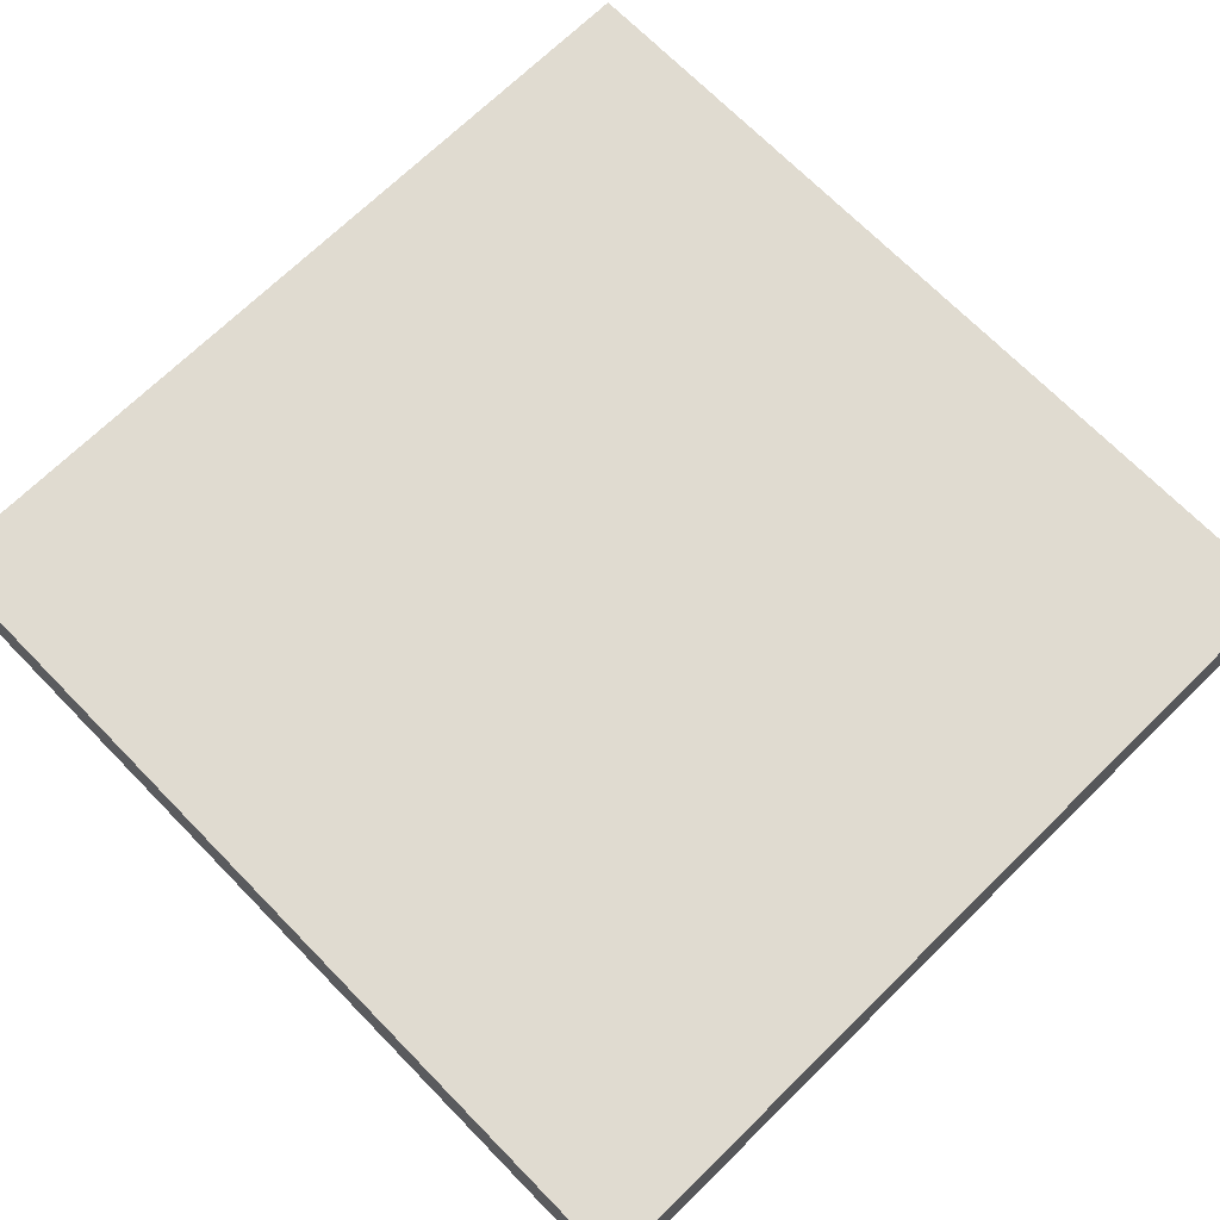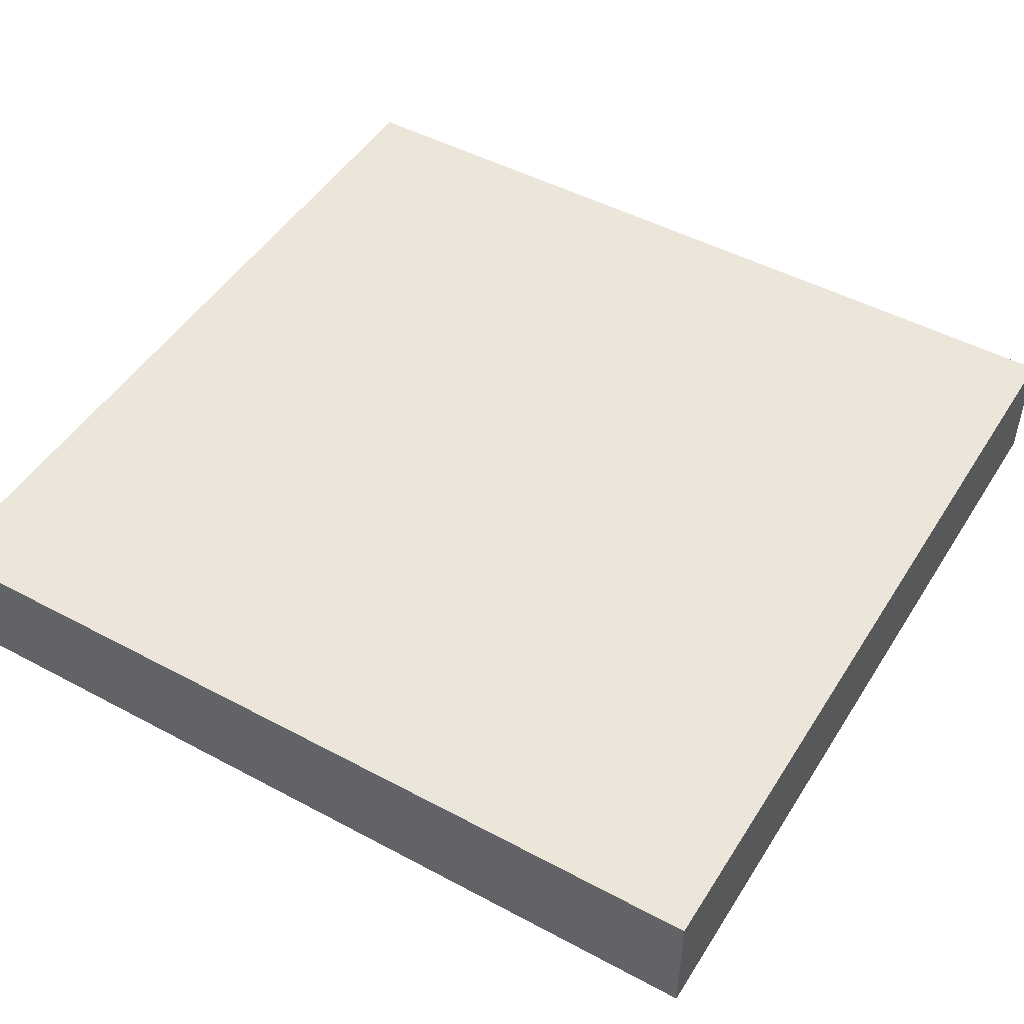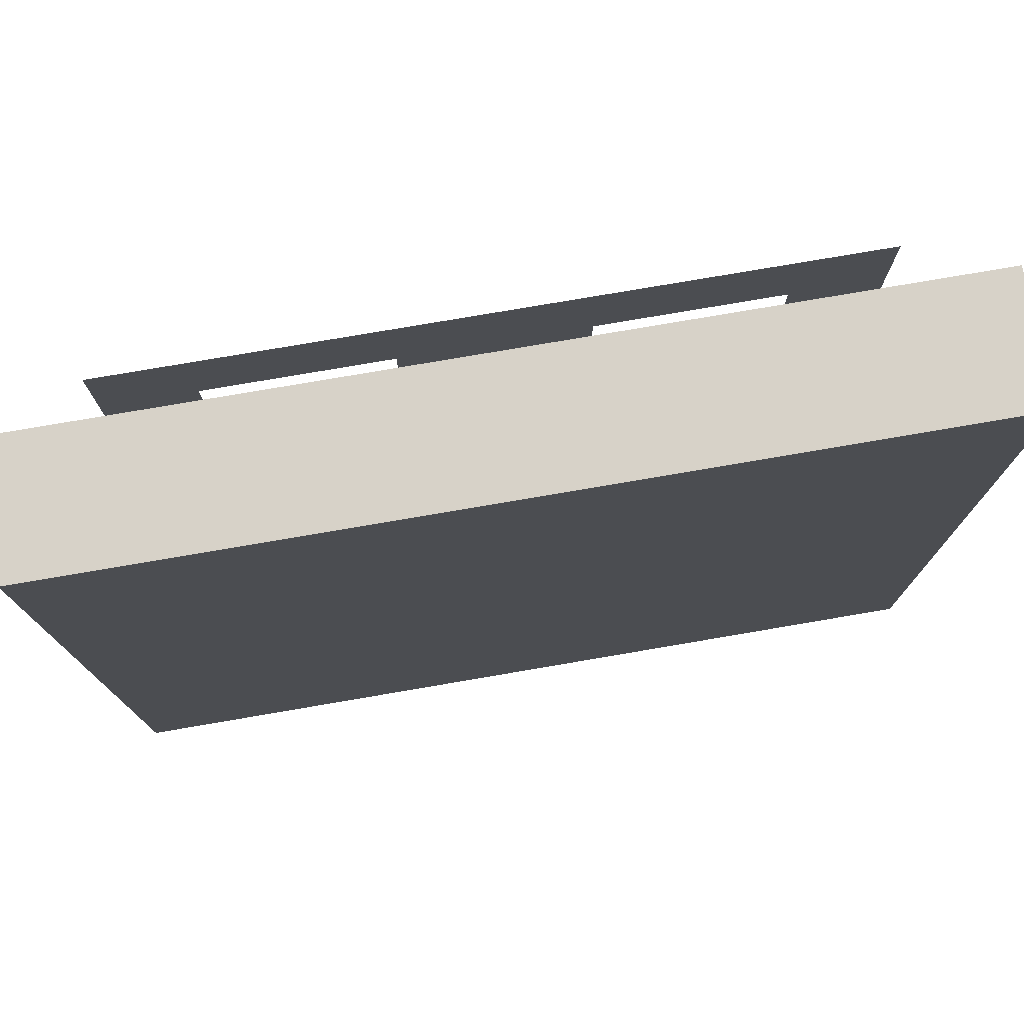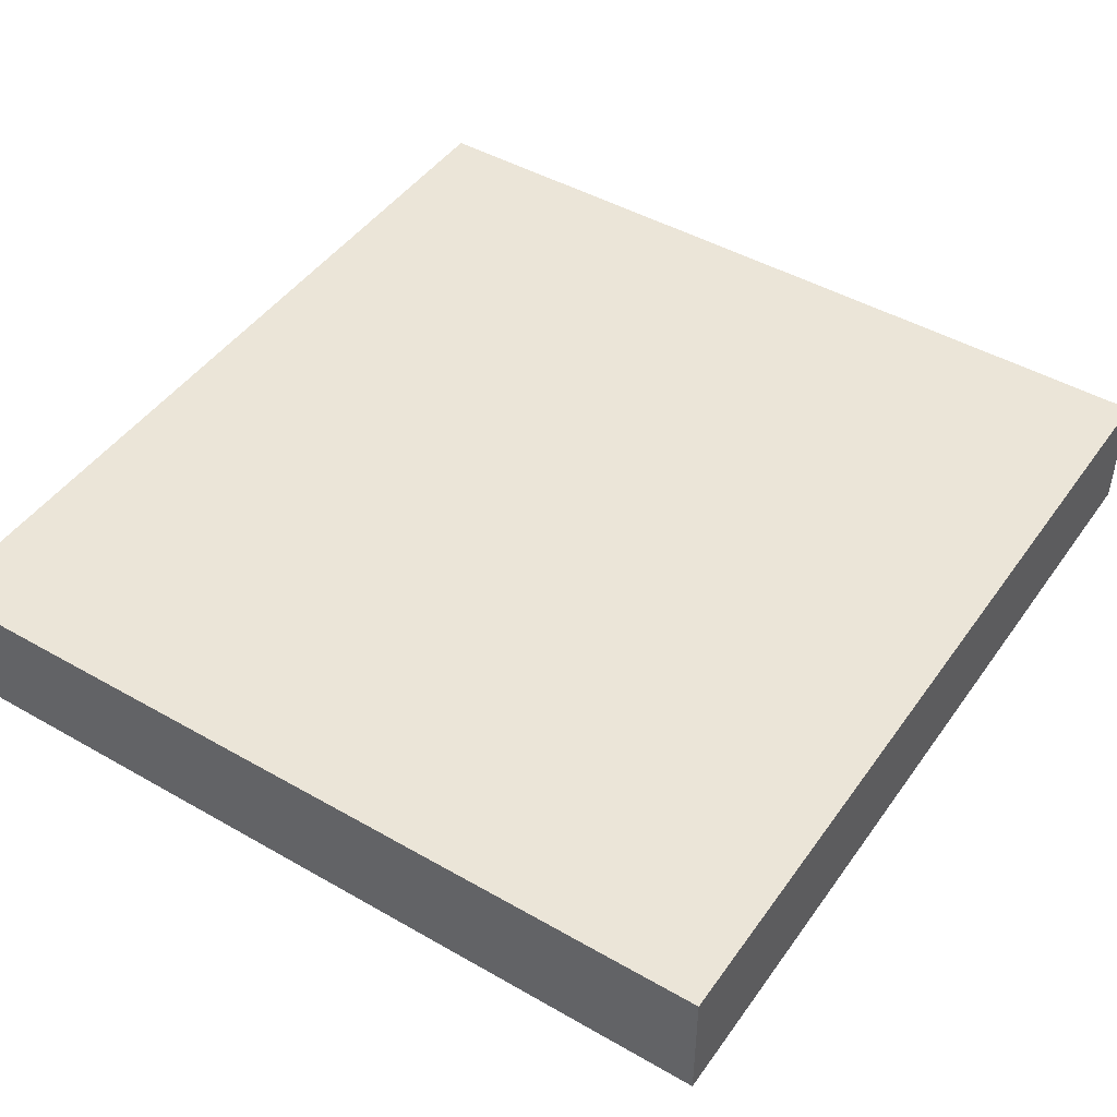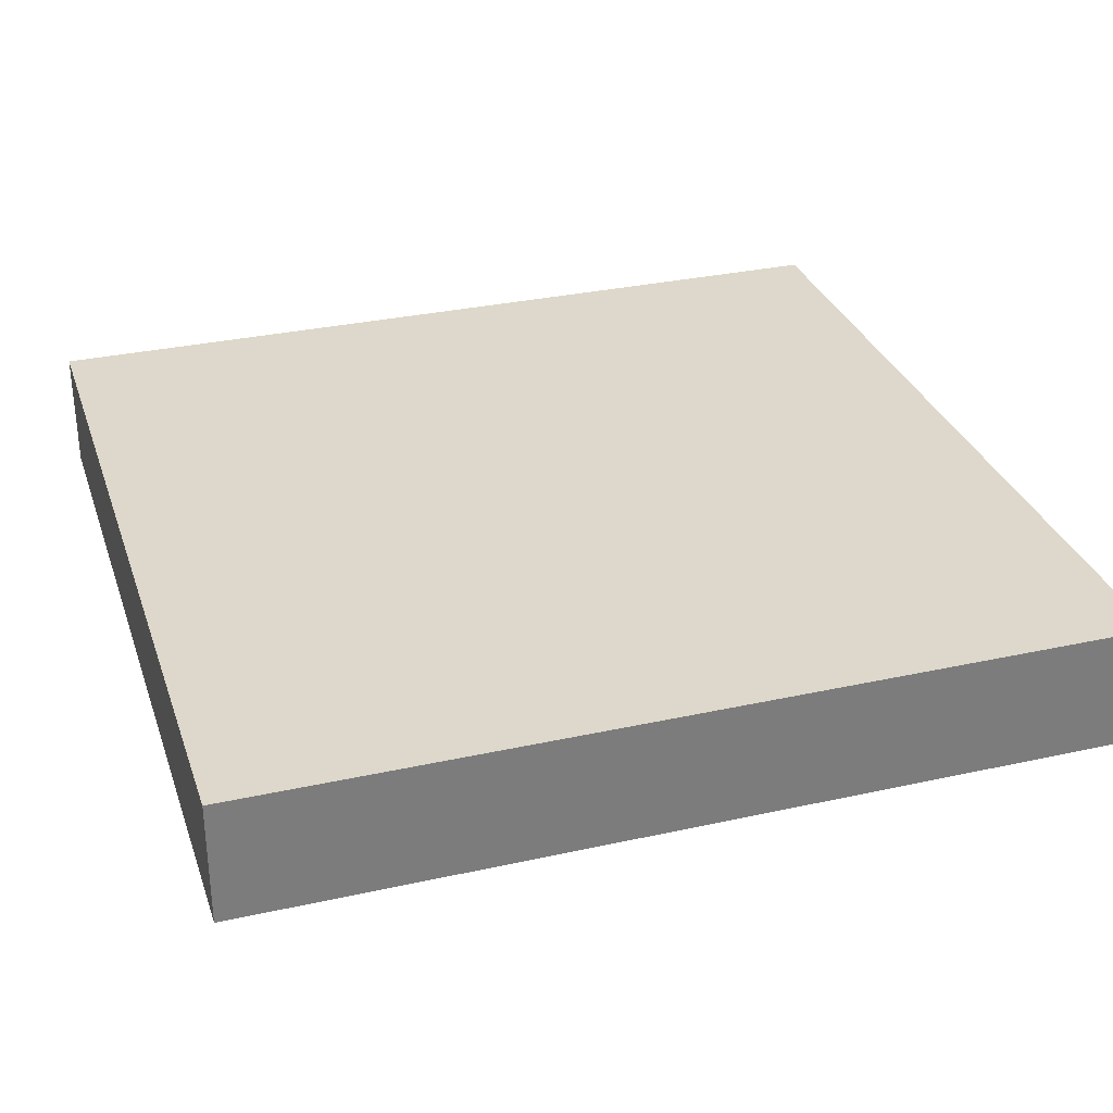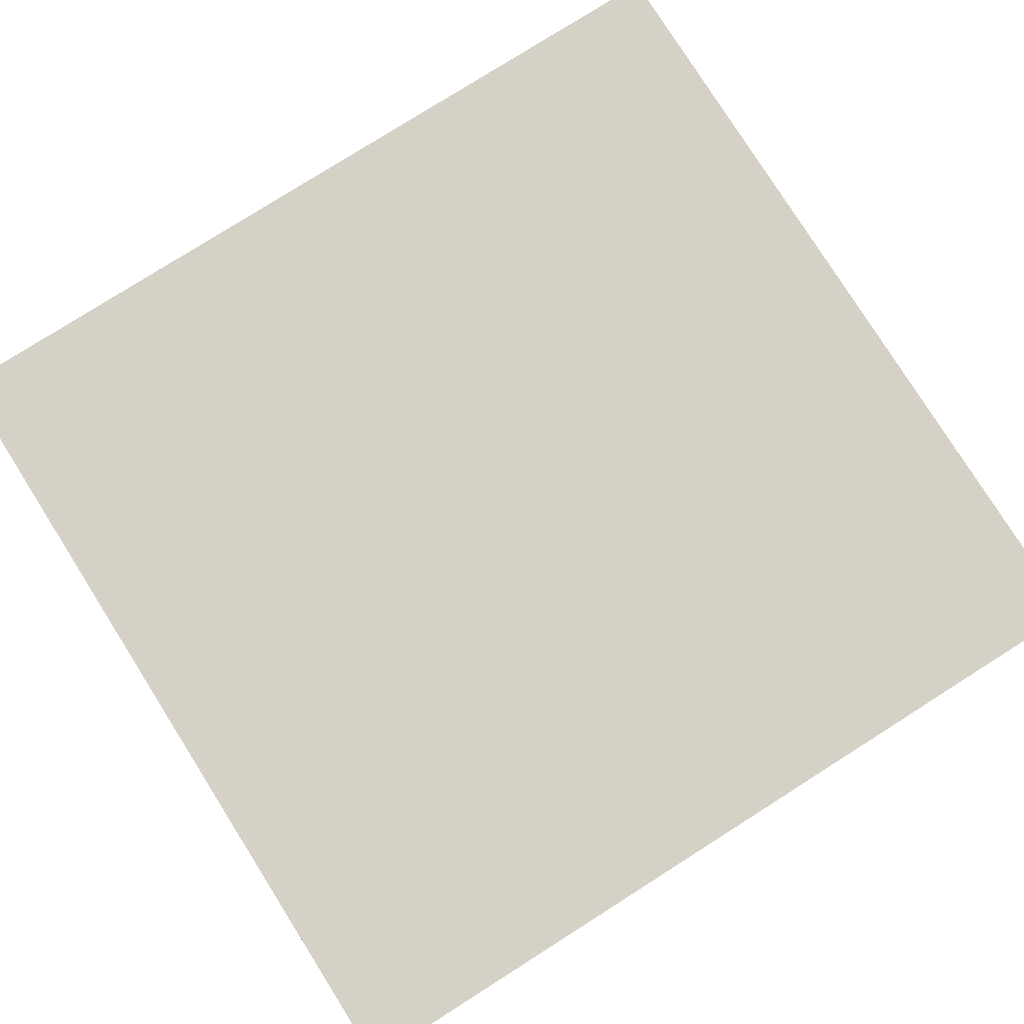
<metadata>
{"format":"obj","ext":"obj","renderer":"f3d","projection":"perspective","resolution":1024,"background":"white","views":[{"elev":70.2,"azim":-44.4,"up":"+Z"},{"elev":48.3,"azim":120.9,"up":"+Z"},{"elev":77.3,"azim":-9.7,"up":"+Y"},{"elev":46.0,"azim":33.3,"up":"+Z"},{"elev":31.3,"azim":-107.5,"up":"+Z"},{"elev":79.5,"azim":57.7,"up":"+Z"}]}
</metadata>
<code>
o INNARDS_Cube.001
v -0.4387 -0.4508 0.004815
v -0.4387 0.4508 0.004815
v -0.4387 -0.4508 -0.1229
v -0.4387 0.4508 -0.1229
v 0.4387 -0.4508 0.004815
v 0.4387 0.4508 0.004815
v 0.4387 -0.4508 -0.1229
v 0.4387 0.4508 -0.1229
f 1 2 4 3
f 3 4 8 7
f 7 8 6 5
f 5 6 2 1
f 3 7 5 1
f 8 4 2 6
o FACE_Cube
v -0.3577 -0.3331 -0.1776
v 0.3577 -0.3331 -0.1776
v -0.3577 0.3822 -0.1776
v 0.3577 0.3822 -0.1776
v -0 -0.3331 -0.1776
v -0.3577 0.02451 -0.1776
v 0.3577 0.02451 -0.1776
v -0 0.3822 -0.1776
v -0 0.02451 -0.1776
v 0.1788 -0.3331 -0.1776
v -0.3577 0.2033 -0.1776
v 0.3577 0.2033 -0.1776
v 0.1788 0.3822 -0.1776
v -0.1788 -0.3331 -0.1776
v -0.3577 -0.1543 -0.1776
v 0.3577 -0.1543 -0.1776
v -0.1788 0.3822 -0.1776
v 0.1788 0.02451 -0.1776
v -0.1788 0.02451 -0.1776
v -0 0.2033 -0.1776
v 0.2682 -0.3331 -0.1776
v -0.3577 0.2928 -0.1776
v 0.3577 0.2928 -0.1776
v 0.2682 0.3822 -0.1776
v -0.08941 -0.3331 -0.1776
v -0.3577 -0.06491 -0.1776
v 0.3577 -0.06491 -0.1776
v -0.08941 0.3822 -0.1776
v 0.2682 0.02451 -0.1776
v -0.08941 0.02451 -0.1776
v -0 -0.2437 -0.1776
v -0 0.1139 -0.1776
v 0.08941 -0.3331 -0.1776
v -0.3577 0.1139 -0.1776
v 0.3577 0.1139 -0.1776
v 0.08941 0.3822 -0.1776
v -0.2682 -0.3331 -0.1776
v -0.3577 -0.2437 -0.1776
v 0.3577 -0.2437 -0.1776
v -0.2682 0.3822 -0.1776
v 0.08941 0.02451 -0.1776
v -0.2682 0.02451 -0.1776
v -0 0.2928 -0.1776
v -0.08941 0.2033 -0.1776
v -0.2682 0.2033 -0.1776
v -0.1788 0.1139 -0.1776
v -0.1788 0.2928 -0.1776
v -0.2682 -0.1543 -0.1776
v -0.1788 -0.2437 -0.1776
v 0.2682 -0.1543 -0.1776
v 0.1788 -0.2437 -0.1776
v 0.2682 0.2033 -0.1776
v 0.08941 0.2033 -0.1776
v 0.1788 0.1139 -0.1776
v 0.1788 0.2928 -0.1776
v 0.08941 0.2928 -0.1776
v 0.08941 0.1139 -0.1776
v 0.2682 0.1139 -0.1776
v 0.08941 -0.2437 -0.1776
v 0.2682 -0.2437 -0.1776
v -0.2682 -0.06491 -0.1776
v -0.2682 -0.2437 -0.1776
v -0.08941 -0.2437 -0.1776
v -0.2682 0.2928 -0.1776
v -0.2682 0.1139 -0.1776
v -0.08941 0.1139 -0.1776
v -0.08941 0.2928 -0.1776
v 0.2682 -0.06491 -0.1776
v 0.2682 0.2928 -0.1776
f 77 32 12 31
f 76 37 15 35
f 75 36 16 51
f 74 52 28 40
f 72 48 25 55
f 68 58 24 47
f 66 60 20 43
f 64 44 21 63
f 28 51 64 61
f 51 16 44 64
f 49 65 62 26
f 17 40 65 49
f 40 28 61 65
f 37 66 43 15
f 26 62 66 37
f 41 67 59 18
f 13 39 67 41
f 29 68 47 10
f 18 59 68 29
f 23 34 69 56
f 34 14 50 69
f 45 70 57 22
f 9 46 70 45
f 46 23 56 70
f 33 71 39 13
f 22 57 71 33
f 19 30 72 53
f 30 11 48 72
f 50 73 54 27
f 14 42 73 50
f 42 19 53 73
f 38 74 40 17
f 27 54 74 38
f 52 75 51 28
f 55 25 36 75
f 58 76 35 24
f 60 77 31 20
f 63 21 32 77

</code>
